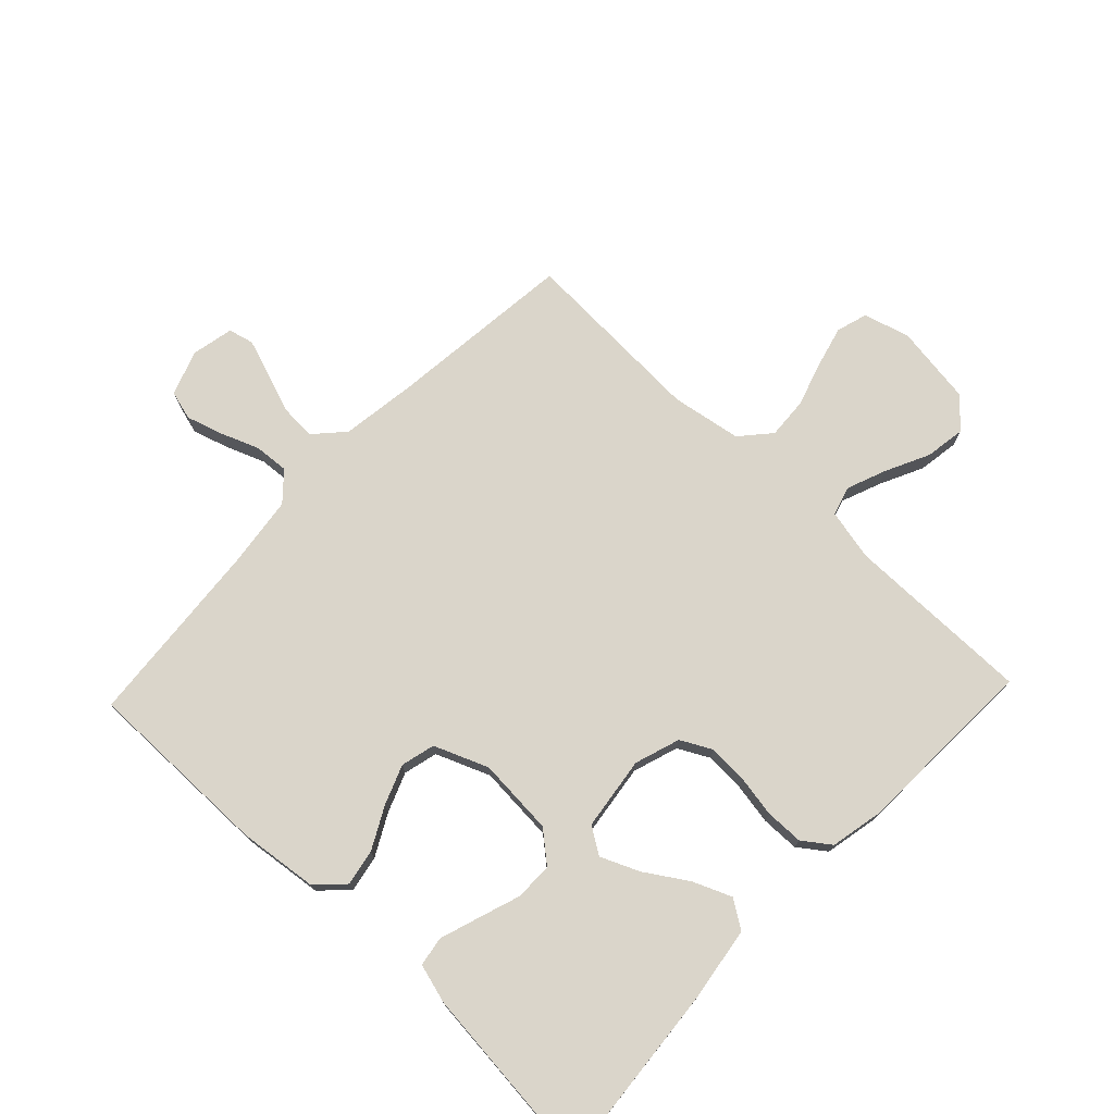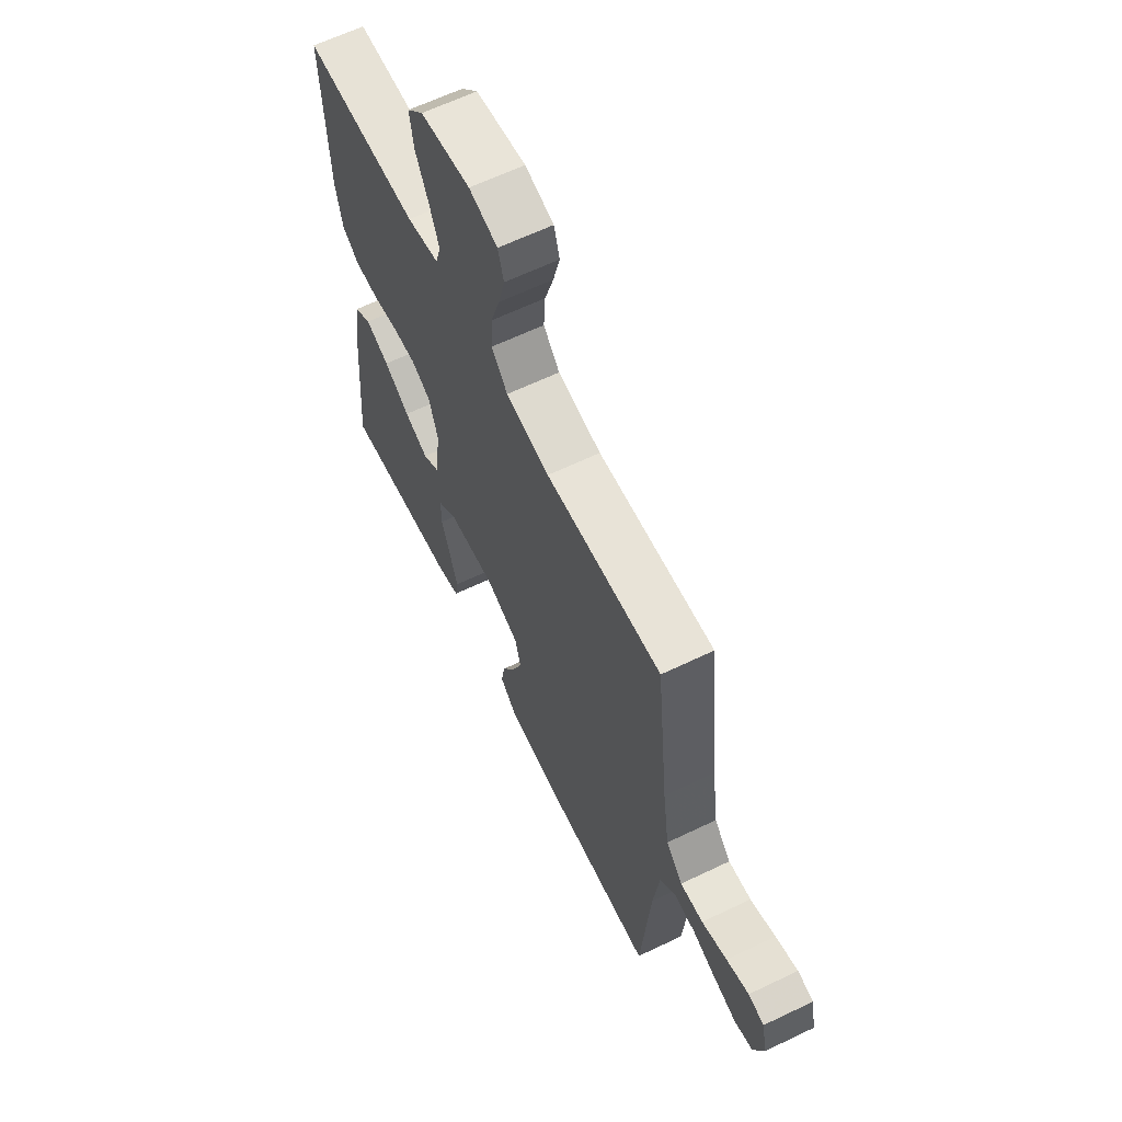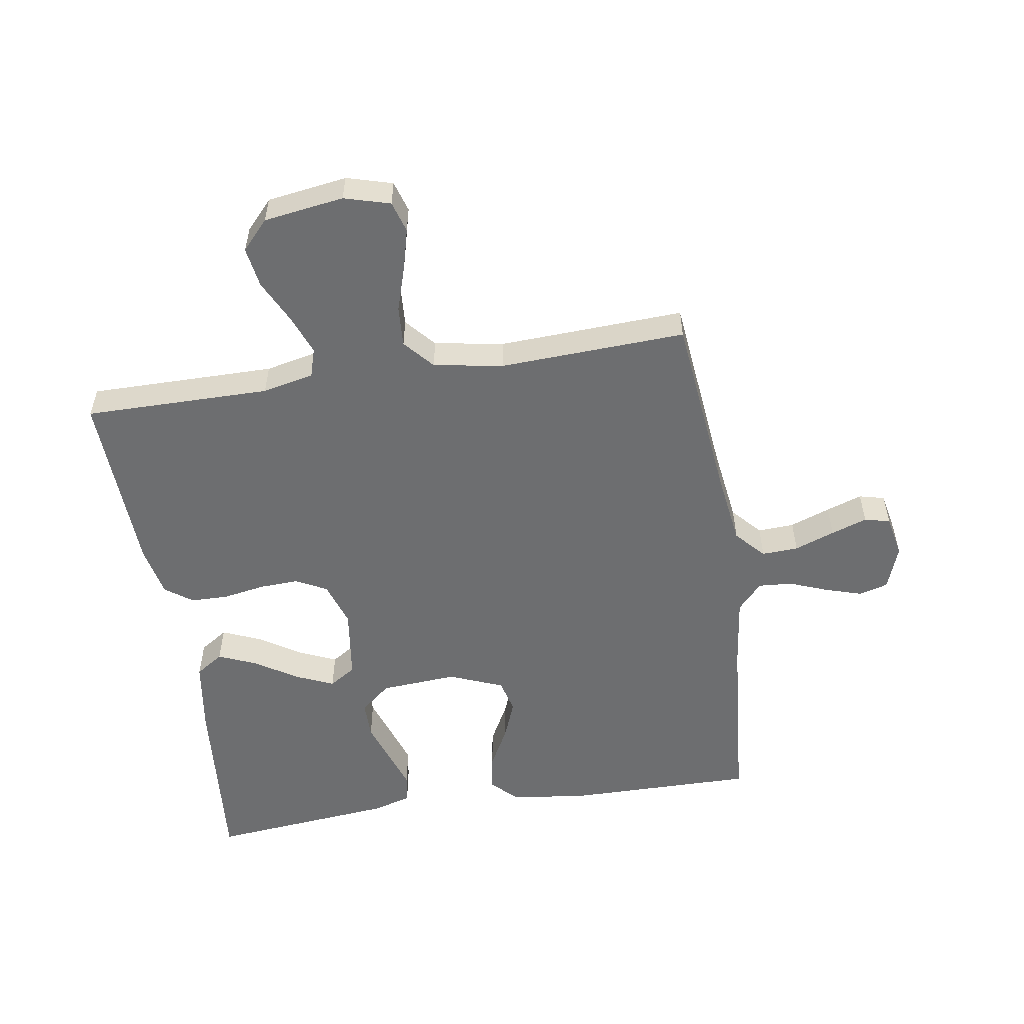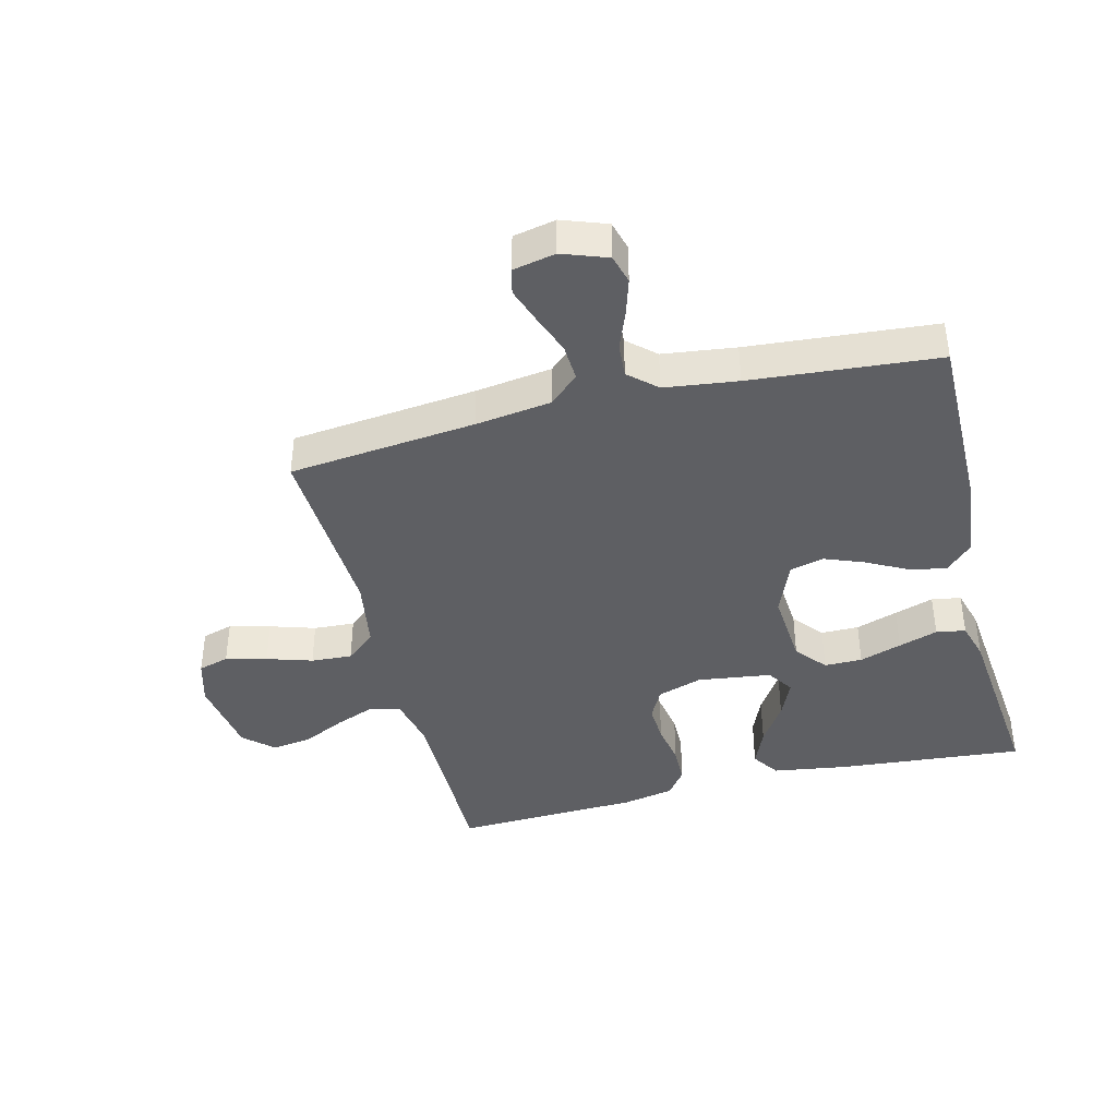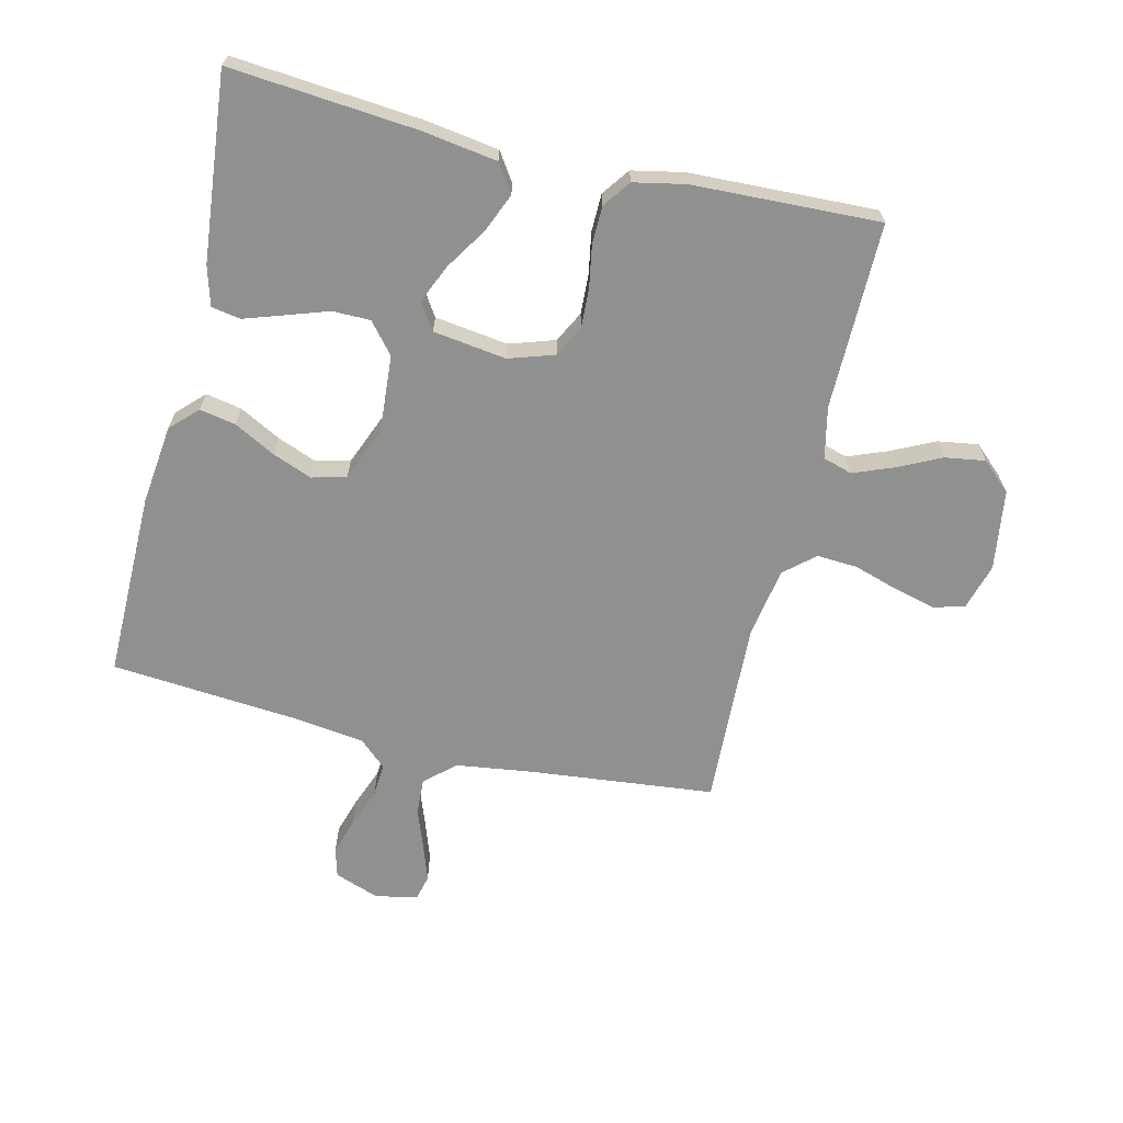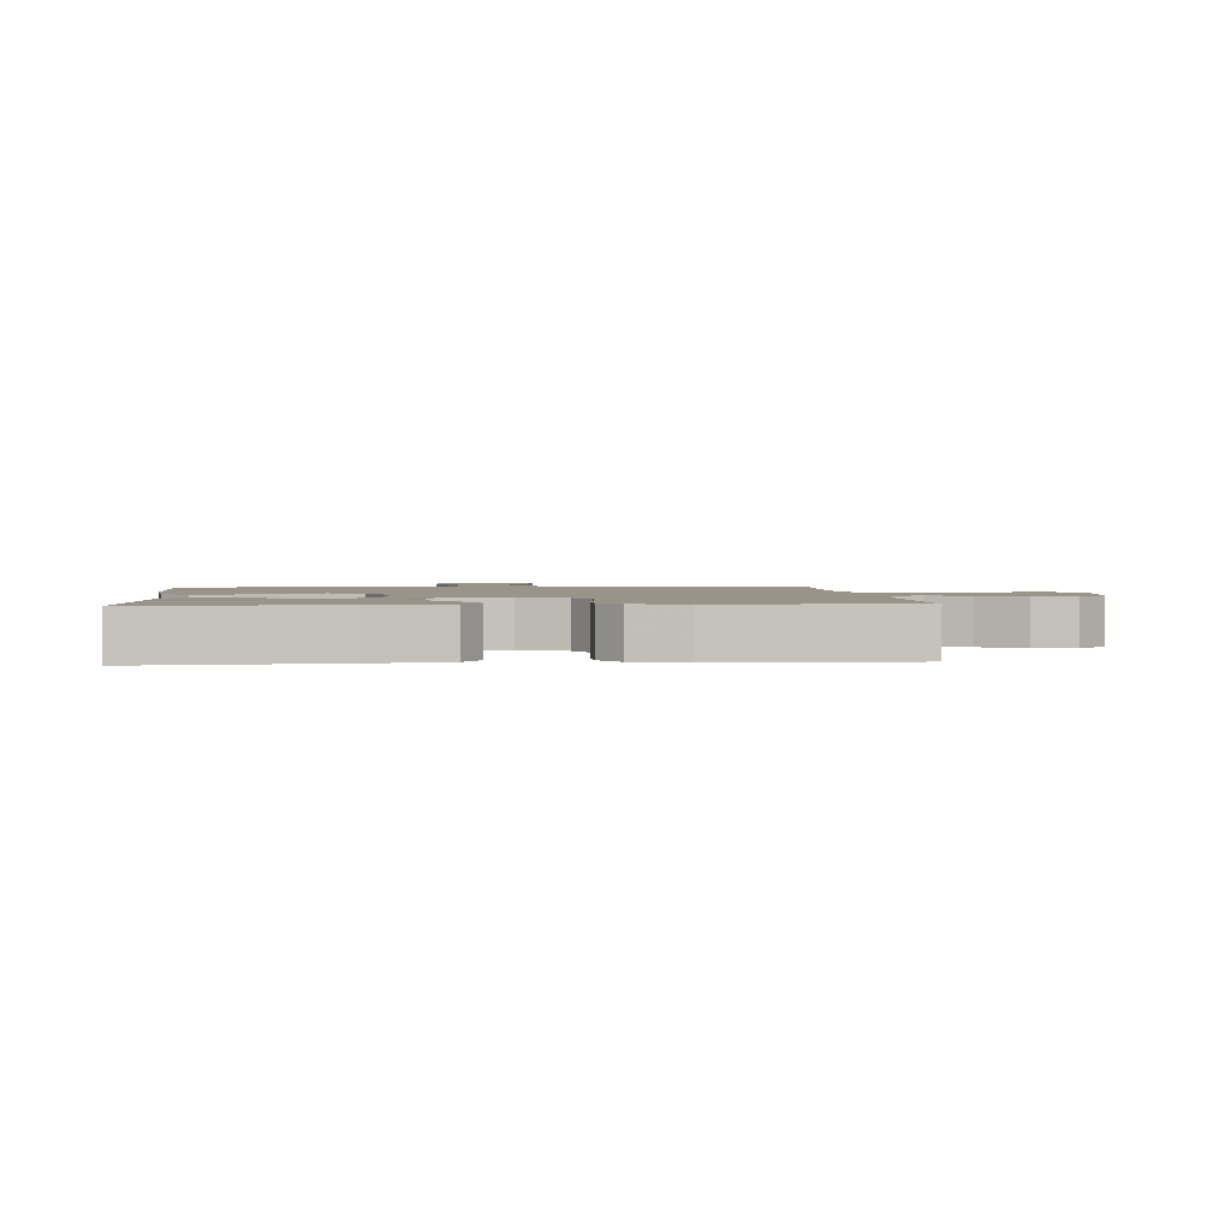
<metadata>
{"format":"obj","ext":"obj","renderer":"f3d","projection":"perspective","resolution":1024,"background":"white","views":[{"elev":74.3,"azim":-136.5,"up":"+Y"},{"elev":63.1,"azim":64.1,"up":"+Z"},{"elev":-54.2,"azim":8.9,"up":"+Y"},{"elev":-40.5,"azim":104.1,"up":"+Y"},{"elev":-65.8,"azim":-103.5,"up":"+Y"},{"elev":1.9,"azim":-95.2,"up":"+Y"}]}
</metadata>
<code>
v 0.5 0.07 -0.5
v 0.2 0.07 -0.498
v 0.072 0.07 -0.483
v 0.03 0.07 -0.441
v 0.041 0.07 -0.383
v 0.076 0.07 -0.317
v 0.101 0.07 -0.253
v 0.087 0.07 -0.198
v 0 0.07 -0.163
v -0.124 0.07 -0.172
v -0.173 0.07 -0.213
v -0.173 0.07 -0.274
v -0.15 0.07 -0.342
v -0.129 0.07 -0.405
v -0.137 0.07 -0.452
v -0.2 0.07 -0.47
v -0.5 0.07 -0.5
v -0.474 0.07 -0.2
v -0.456 0.07 -0.08
v -0.411 0.07 -0.05
v -0.349 0.07 -0.076
v -0.282 0.07 -0.119
v -0.22 0.07 -0.146
v -0.177 0.07 -0.118
v -0.161 0.07 0
v -0.185 0.07 0.073
v -0.235 0.07 0.099
v -0.298 0.07 0.096
v -0.366 0.07 0.084
v -0.427 0.07 0.085
v -0.471 0.07 0.117
v -0.488 0.07 0.2
v -0.5 0.07 0.5
v -0.2 0.07 0.499
v -0.117 0.07 0.517
v -0.103 0.07 0.564
v -0.128 0.07 0.628
v -0.162 0.07 0.698
v -0.172 0.07 0.763
v -0.129 0.07 0.81
v 0 0.07 0.829
v 0.074 0.07 0.808
v 0.089 0.07 0.758
v 0.072 0.07 0.692
v 0.049 0.07 0.619
v 0.045 0.07 0.553
v 0.087 0.07 0.505
v 0.2 0.07 0.486
v 0.5 0.07 0.5
v 0.532 0.07 0.2
v 0.549 0.07 0.078
v 0.592 0.07 0.031
v 0.651 0.07 0.034
v 0.716 0.07 0.058
v 0.774 0.07 0.078
v 0.815 0.07 0.068
v 0.829 0.07 0
v 0.803 0.07 -0.072
v 0.756 0.07 -0.085
v 0.697 0.07 -0.067
v 0.635 0.07 -0.043
v 0.58 0.07 -0.039
v 0.54 0.07 -0.083
v 0.525 0.07 -0.2
v 0.5 0 -0.5
v 0.2 0 -0.498
v 0.072 0 -0.483
v 0.03 0 -0.441
v 0.041 0 -0.383
v 0.076 0 -0.317
v 0.101 0 -0.253
v 0.087 0 -0.198
v 0 0 -0.163
v -0.124 0 -0.172
v -0.173 0 -0.213
v -0.173 0 -0.274
v -0.15 0 -0.342
v -0.129 0 -0.405
v -0.137 0 -0.452
v -0.2 0 -0.47
v -0.5 0 -0.5
v -0.474 0 -0.2
v -0.456 0 -0.08
v -0.411 0 -0.05
v -0.349 0 -0.076
v -0.282 0 -0.119
v -0.22 0 -0.146
v -0.177 0 -0.118
v -0.161 0 0
v -0.185 0 0.073
v -0.235 0 0.099
v -0.298 0 0.096
v -0.366 0 0.084
v -0.427 0 0.085
v -0.471 0 0.117
v -0.488 0 0.2
v -0.5 0 0.5
v -0.2 0 0.499
v -0.117 0 0.517
v -0.103 0 0.564
v -0.128 0 0.628
v -0.162 0 0.698
v -0.172 0 0.763
v -0.129 0 0.81
v 0 0 0.829
v 0.074 0 0.808
v 0.089 0 0.758
v 0.072 0 0.692
v 0.049 0 0.619
v 0.045 0 0.553
v 0.087 0 0.505
v 0.2 0 0.486
v 0.5 0 0.5
v 0.532 0 0.2
v 0.549 0 0.078
v 0.592 0 0.031
v 0.651 0 0.034
v 0.716 0 0.058
v 0.774 0 0.078
v 0.815 0 0.068
v 0.829 0 0
v 0.803 0 -0.072
v 0.756 0 -0.085
v 0.697 0 -0.067
v 0.635 0 -0.043
v 0.58 0 -0.039
v 0.54 0 -0.083
v 0.525 0 -0.2
f 59 60 61
f 58 59 61
f 57 58 61
f 56 57 61
f 55 56 61
f 54 55 61
f 53 54 61
f 52 53 61 62
f 51 52 62 63
f 48 49 50
f 51 63 64
f 50 51 64
f 48 50 64
f 47 48 64
f 43 44 45
f 42 43 45
f 41 42 45
f 40 41 45
f 39 40 45
f 38 39 45
f 37 38 45
f 36 37 45 46
f 64 1 2
f 47 64 2
f 46 47 2
f 36 46 2
f 35 36 2
f 32 33 34
f 31 32 34
f 30 31 34
f 29 30 34
f 28 29 34
f 20 21 22
f 19 20 22
f 18 19 22
f 17 18 22
f 16 17 22
f 15 16 22
f 14 15 22
f 13 14 22
f 12 13 22
f 11 12 22 23
f 10 11 23 24
f 4 5 6
f 3 4 6
f 2 3 6
f 2 6 7
f 27 28 34 35
f 26 27 35
f 25 26 35
f 9 10 24 25
f 8 9 25 35
f 2 7 8
f 2 8 35
f 125 124 123
f 125 123 122
f 125 122 121
f 125 121 120
f 125 120 119
f 125 119 118
f 125 118 117
f 126 125 117 116
f 127 126 116 115
f 114 113 112
f 128 127 115
f 128 115 114
f 128 114 112
f 128 112 111
f 109 108 107
f 109 107 106
f 109 106 105
f 109 105 104
f 109 104 103
f 109 103 102
f 109 102 101
f 110 109 101 100
f 66 65 128
f 66 128 111
f 66 111 110
f 66 110 100
f 66 100 99
f 98 97 96
f 98 96 95
f 98 95 94
f 98 94 93
f 98 93 92
f 86 85 84
f 86 84 83
f 86 83 82
f 86 82 81
f 86 81 80
f 86 80 79
f 86 79 78
f 86 78 77
f 86 77 76
f 87 86 76 75
f 88 87 75 74
f 70 69 68
f 70 68 67
f 70 67 66
f 71 70 66
f 99 98 92 91
f 99 91 90
f 99 90 89
f 89 88 74 73
f 99 89 73 72
f 72 71 66
f 99 72 66
f 1 65 66 2
f 2 66 67 3
f 3 67 68 4
f 4 68 69 5
f 5 69 70 6
f 6 70 71 7
f 7 71 72 8
f 8 72 73 9
f 9 73 74 10
f 10 74 75 11
f 11 75 76 12
f 12 76 77 13
f 13 77 78 14
f 14 78 79 15
f 15 79 80 16
f 16 80 81 17
f 17 81 82 18
f 18 82 83 19
f 19 83 84 20
f 20 84 85 21
f 21 85 86 22
f 22 86 87 23
f 23 87 88 24
f 24 88 89 25
f 25 89 90 26
f 26 90 91 27
f 27 91 92 28
f 28 92 93 29
f 29 93 94 30
f 30 94 95 31
f 31 95 96 32
f 32 96 97 33
f 33 97 98 34
f 34 98 99 35
f 35 99 100 36
f 36 100 101 37
f 37 101 102 38
f 38 102 103 39
f 39 103 104 40
f 40 104 105 41
f 41 105 106 42
f 42 106 107 43
f 43 107 108 44
f 44 108 109 45
f 45 109 110 46
f 46 110 111 47
f 47 111 112 48
f 48 112 113 49
f 49 113 114 50
f 50 114 115 51
f 51 115 116 52
f 52 116 117 53
f 53 117 118 54
f 54 118 119 55
f 55 119 120 56
f 56 120 121 57
f 57 121 122 58
f 58 122 123 59
f 59 123 124 60
f 60 124 125 61
f 61 125 126 62
f 62 126 127 63
f 63 127 128 64
f 64 128 65 1

</code>
